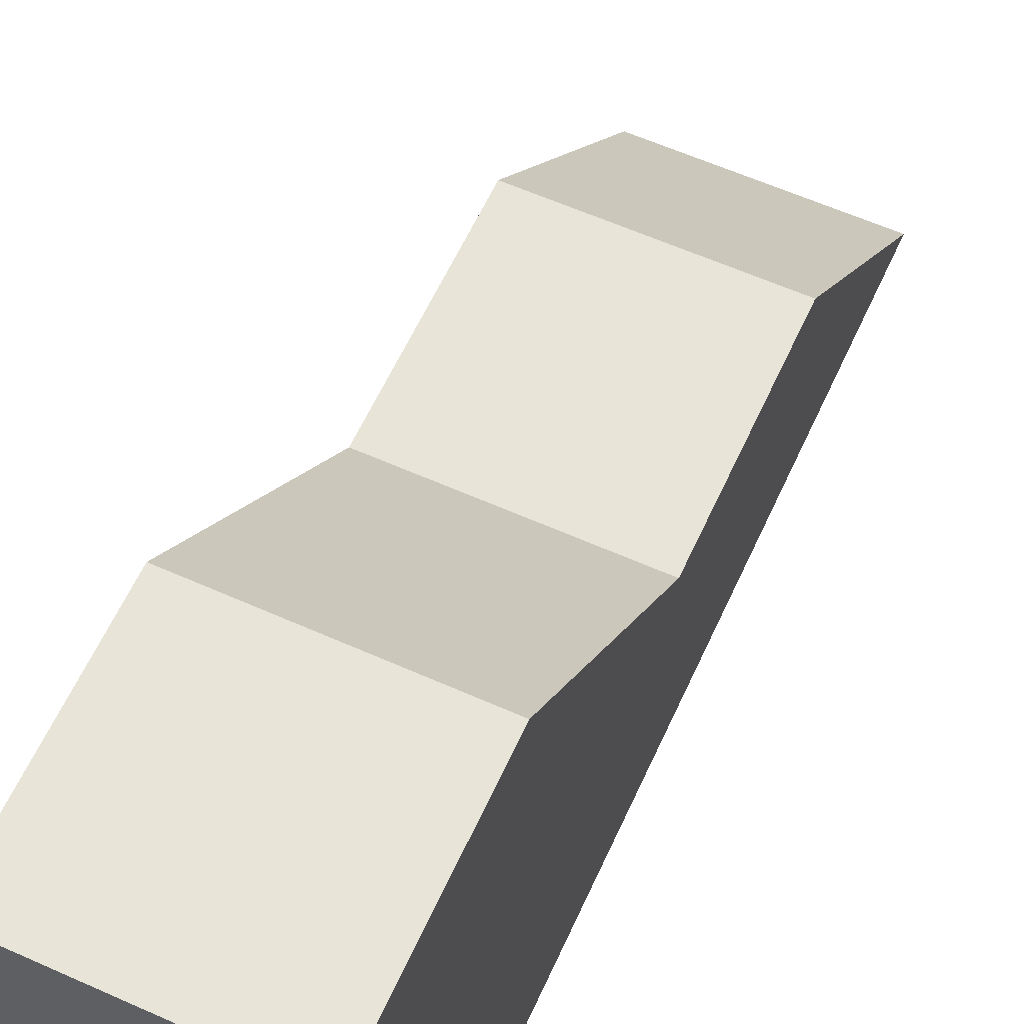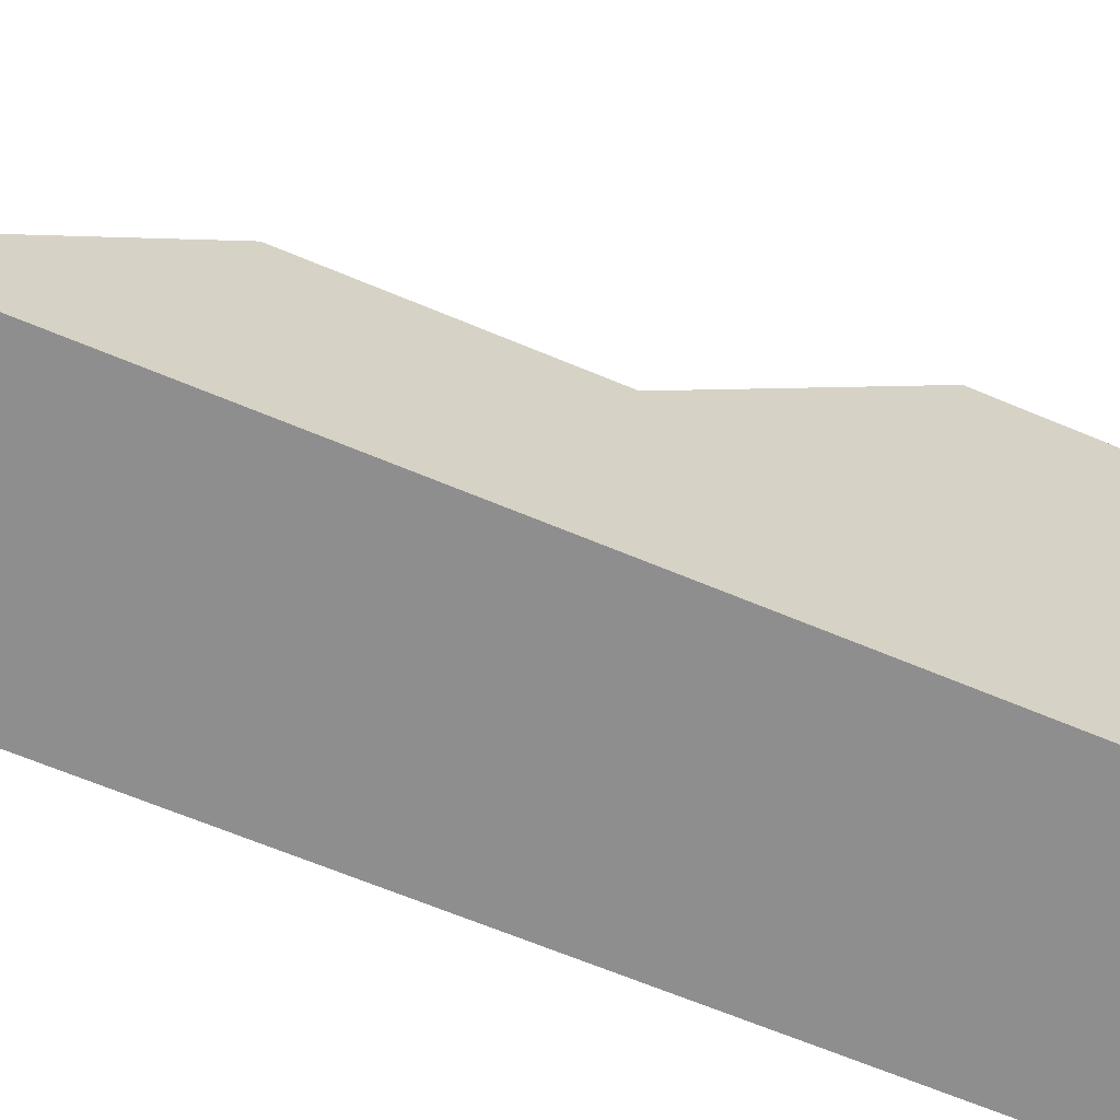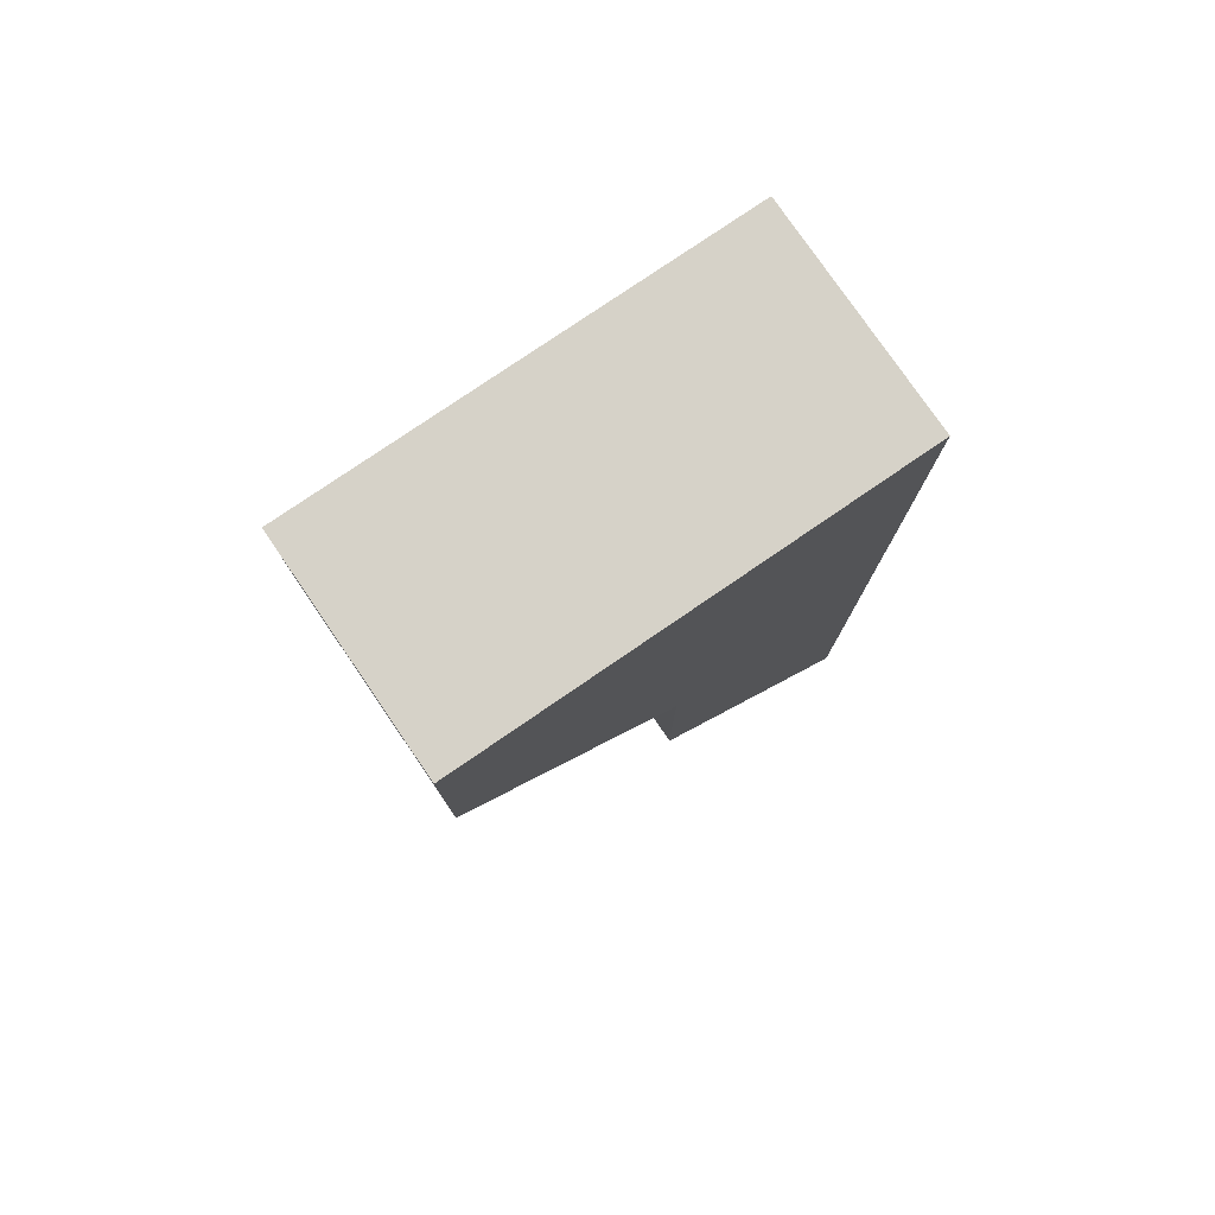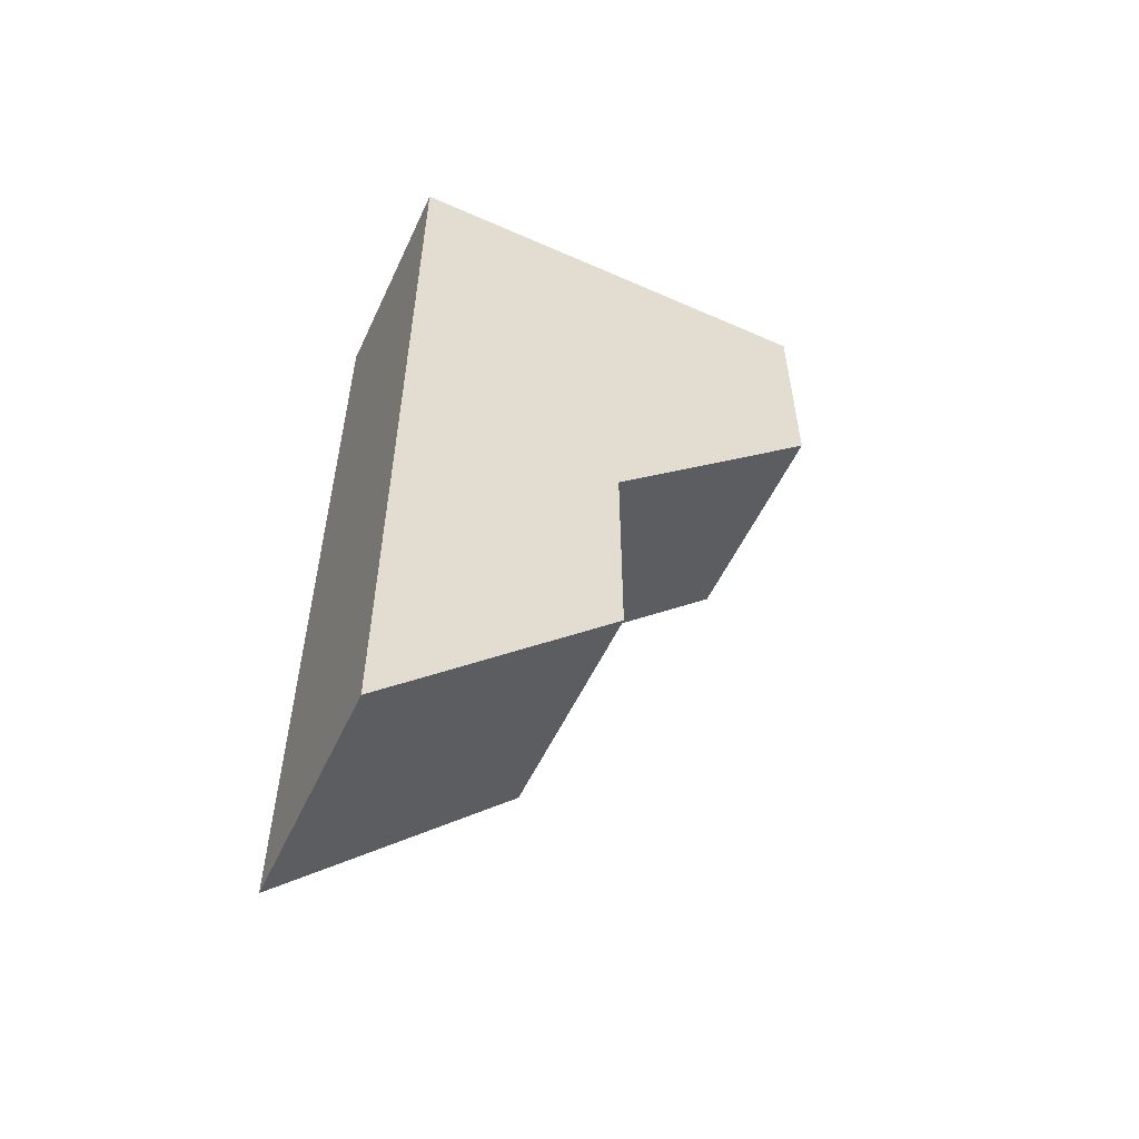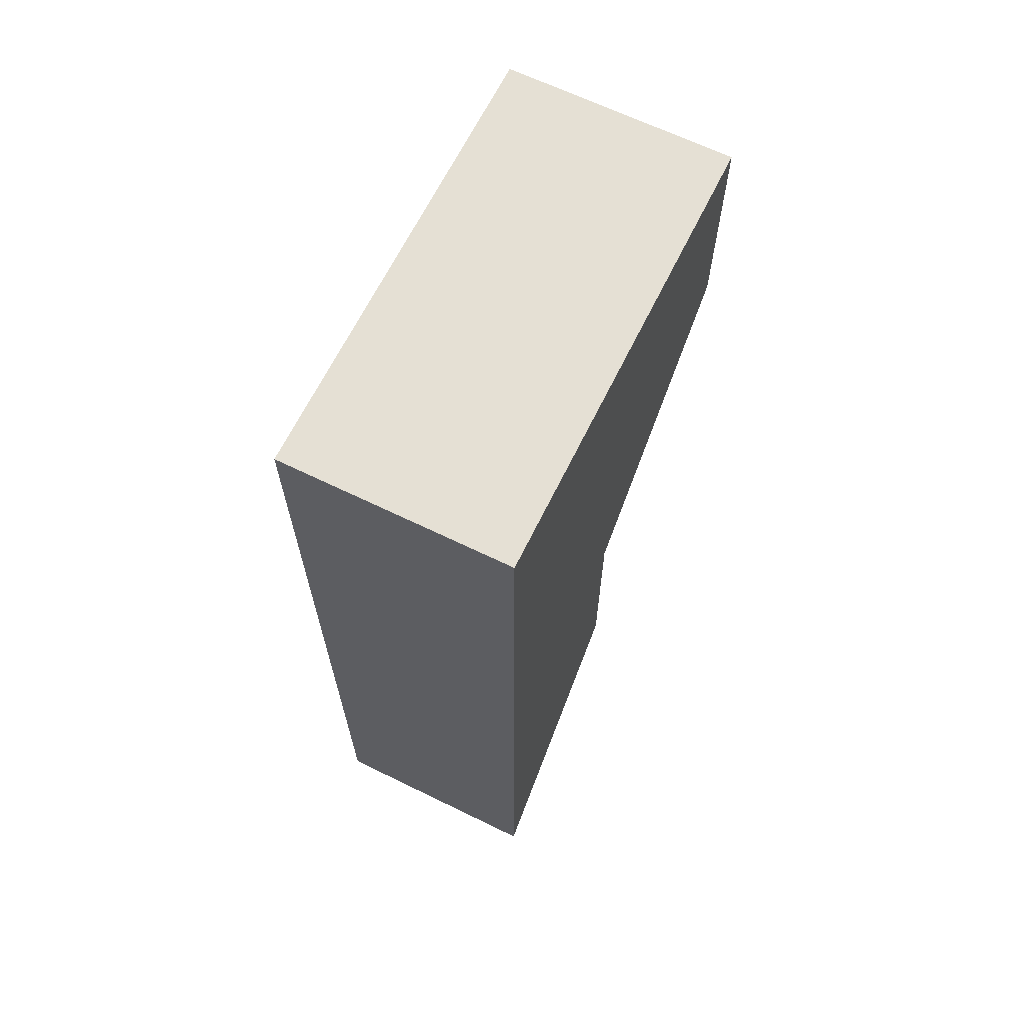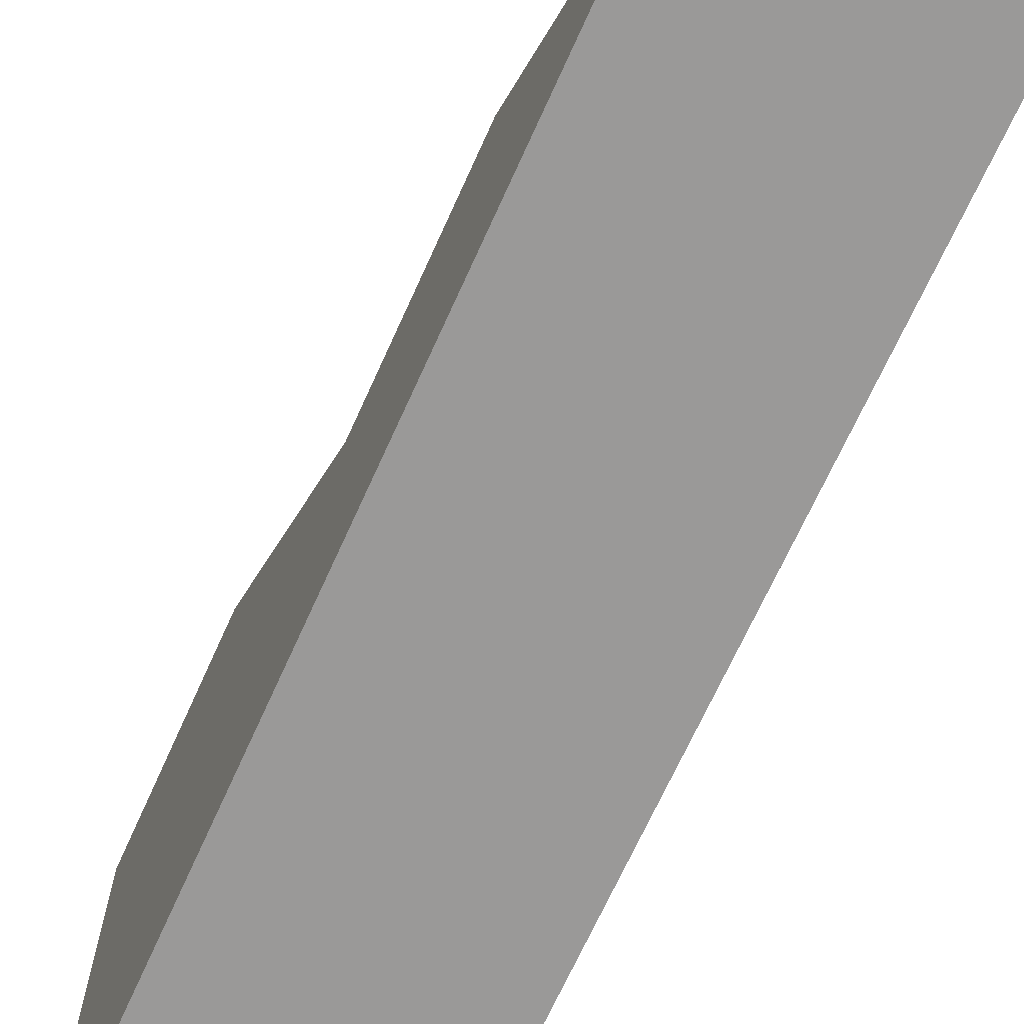
<metadata>
{"format":"obj","ext":"obj","renderer":"f3d","projection":"perspective","resolution":1024,"background":"white","views":[{"elev":60.5,"azim":24.5,"up":"+Y"},{"elev":-65.0,"azim":-113.0,"up":"+Y"},{"elev":78.3,"azim":-124.4,"up":"+Z"},{"elev":-55.3,"azim":65.1,"up":"+Z"},{"elev":65.9,"azim":26.1,"up":"+Z"},{"elev":-69.1,"azim":155.7,"up":"+Y"}]}
</metadata>
<code>
g pb_Mesh123592
v 0 -1 0
v -2 -1 0
v 0 1 0
v -2 1 0
v -2 -1 0
v -2 -1 -4
v -2 1 0
v -2 1 -2
v -2 -1 -4
v 0 -1 -4
v -2 1 -2
v 0 1 -2
v 0 -1 -4
v 0 -1 0
v 0 1 -2
v 0 1 0
v 0 1 0
v -2 1 0
v 0 1 -2
v -2 1 -2
v 0 -3 -4
v -2 -3 -4
v 0 -3 0
v -2 -3 0
v 0 -1 -6
v -2 -1 -6
v 0 -3 -8
v -2 -3 -8
v 0 -3 0
v 0 -3 -4
v -2 -3 -4
v -2 -3 0
v -2 -3 0
v 0 -3 0
v 0 -1 -4
v -2 -1 -4
v 0 -1 -6
v -2 -1 -6
v 0 -3 -6
v 0 -1 -6
v -2 -1 -6
v -2 -3 -6
v -2 -3 -6
v 0 -3 -6
v 0 -3 -8
v -2 -3 -8
v -2 -3 -8
v 0 -3 -8
g pb_Mesh123592_0
f 3 2 1
f 3 4 2
f 7 6 5
f 7 8 6
f 11 10 9
f 11 12 10
f 15 14 13
f 15 16 14
f 19 18 17
f 19 20 18
f 23 22 21
f 23 24 22
f 27 26 25
f 27 28 26
f 29 13 14
f 29 30 13
f 31 5 6
f 31 32 5
f 33 1 2
f 33 34 1
f 37 36 35
f 37 38 36
f 39 13 30
f 39 40 13
f 41 31 6
f 41 42 31
f 43 21 22
f 43 44 21
f 45 40 39
f 41 46 42
f 47 44 43
f 47 48 44

</code>
